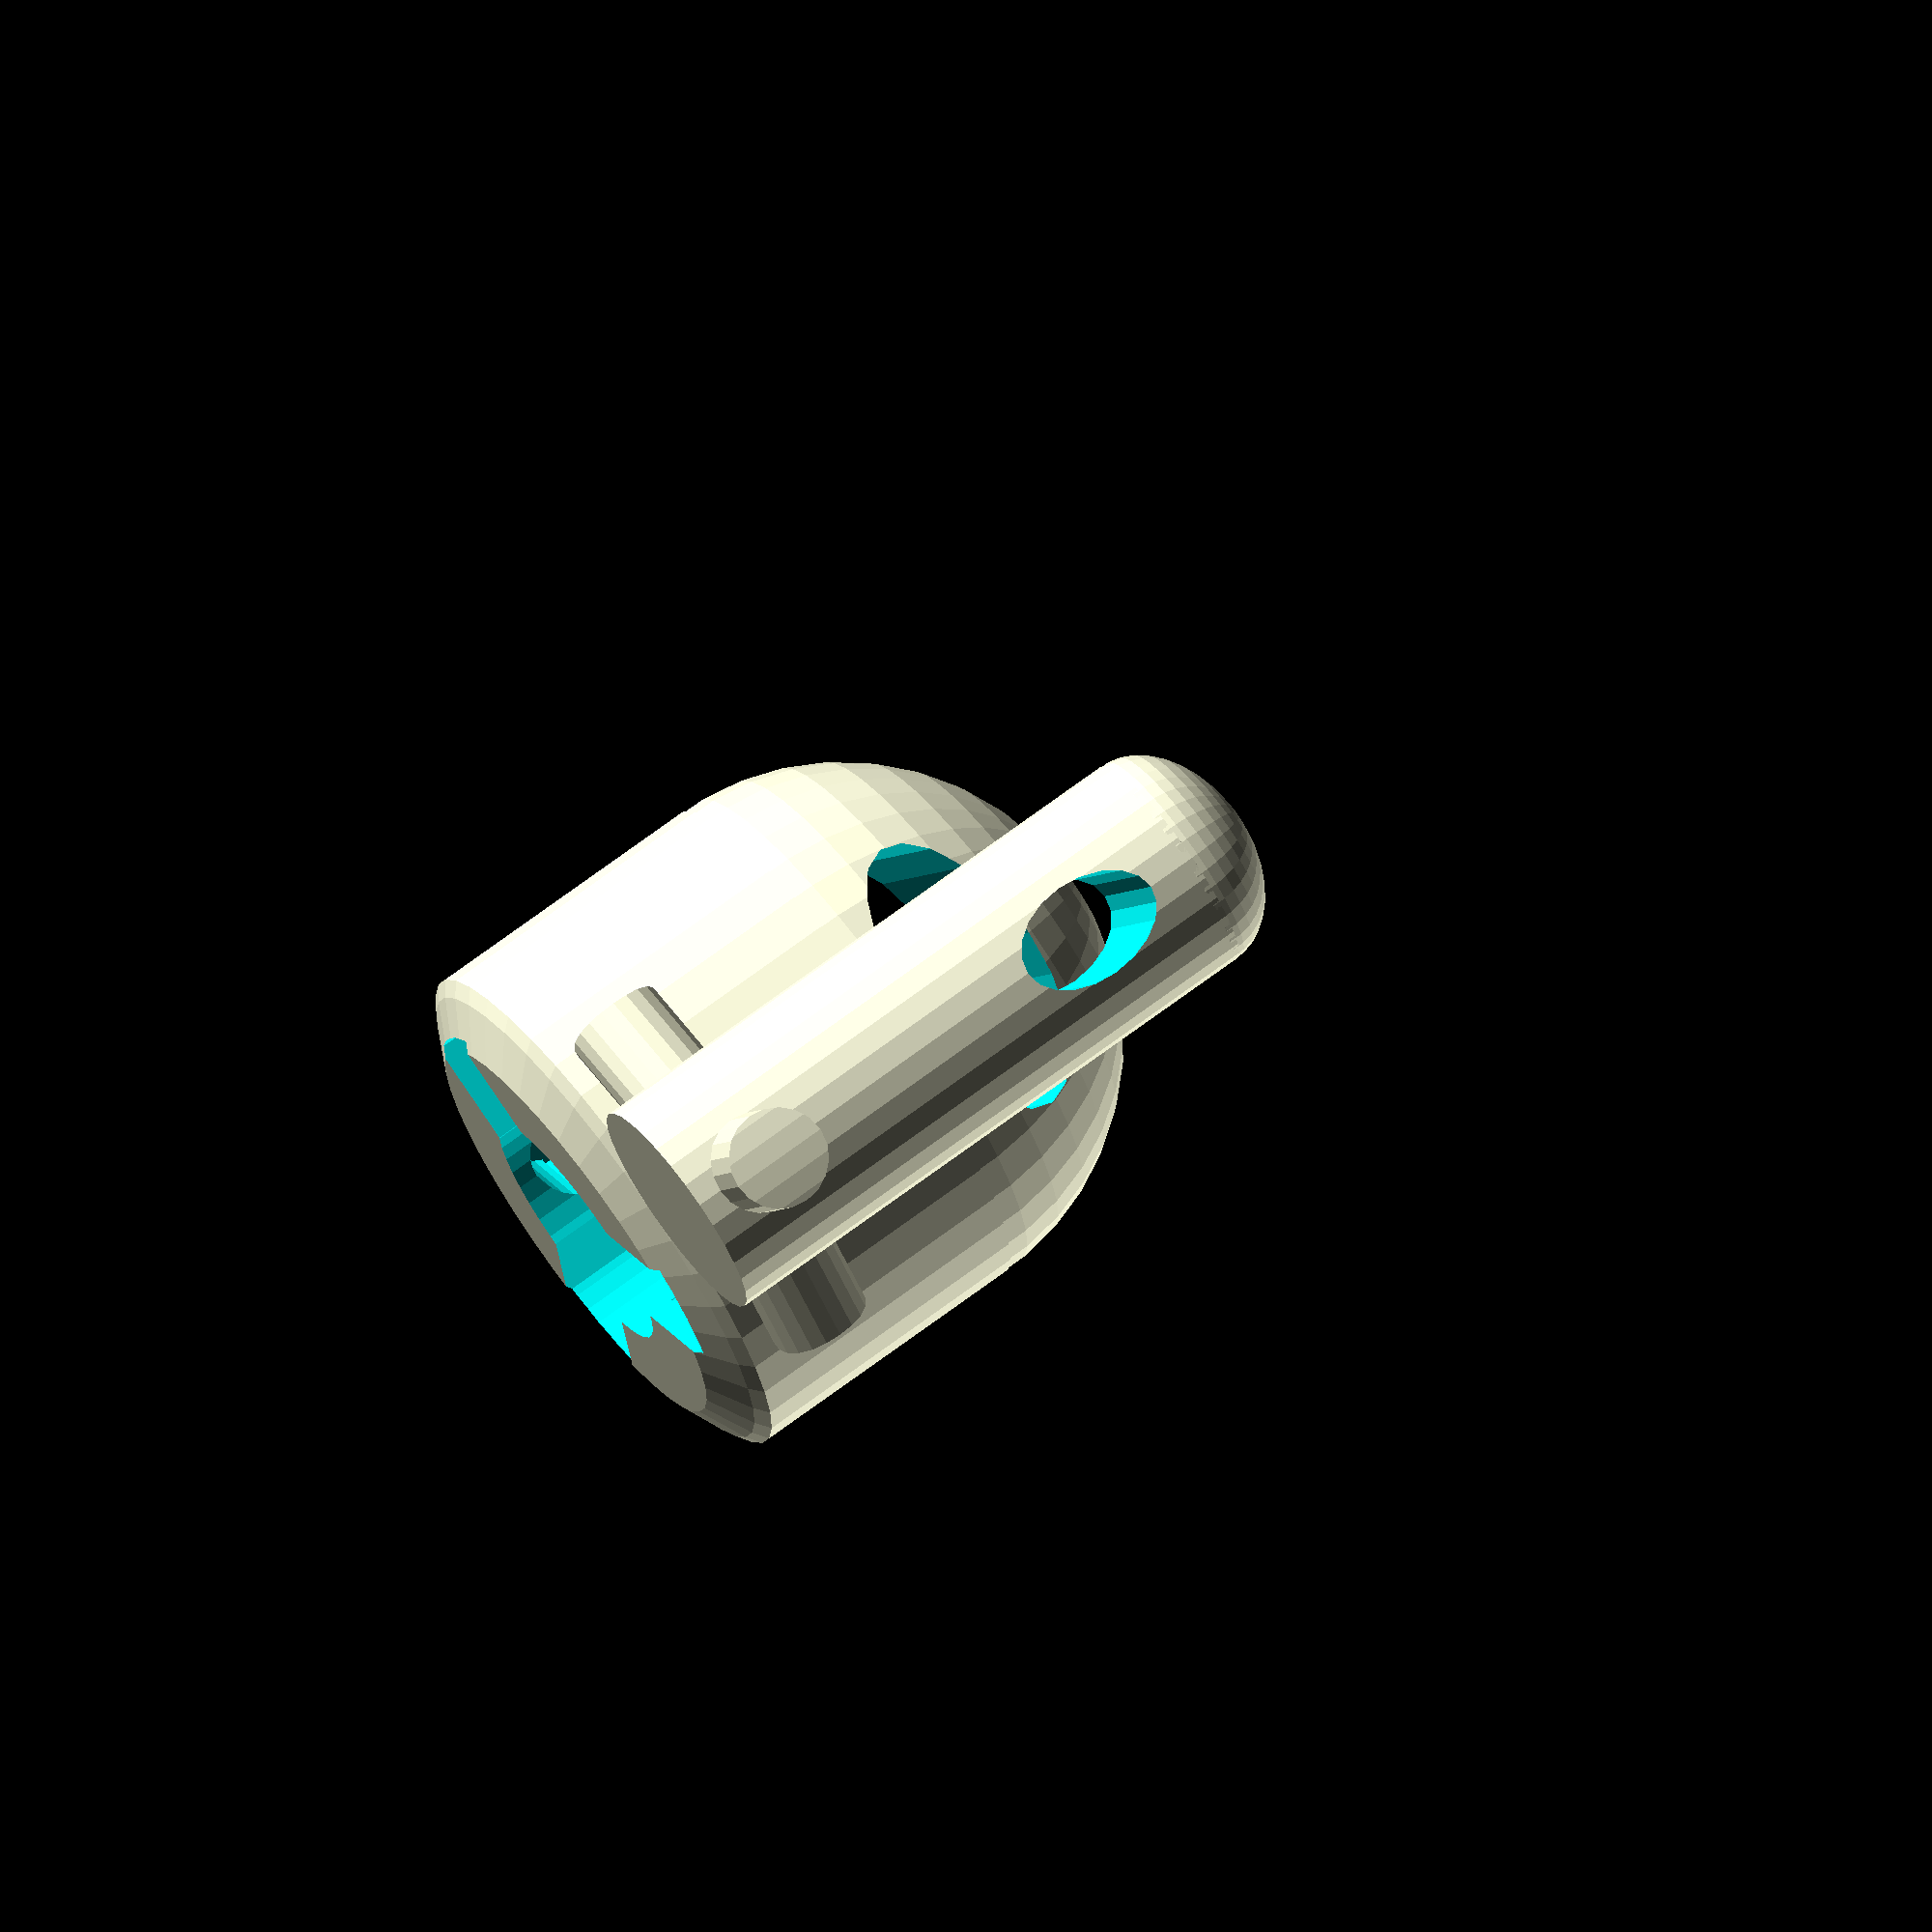
<openscad>
prong_length = 1.8;
prong_radius = 1;
center_radius = 2.3;

module torus(r1, r2) {
    rotate_extrude()
    translate(r2)
    circle(r1);
}

module male_coupler() {
    // Prongs
    intersection() {
        for (theta = [0:120:360])
        rotate(theta) {
            rotate([-90,0,90])
            cylinder(r=prong_radius, h=prong_length+center_radius, $fn=20);
        }

        translate([0,0,-prong_radius])
        cylinder(h=2*prong_radius, r=prong_length+center_radius, $fn=60);
    }

    // Clip
    difference() {
        translate([0,0,-1.5])
        union() {
            cylinder(r=center_radius, h=12, $fn=30);

            translate([0,0,12])
            scale([1,1,0.7])
            sphere(r=center_radius, $fn=40);
        }

        translate([0,0,8])
        rotate([0,90,0])
        scale([1.5,1,1])
        cylinder(r=1, h=10, center=true, $fn=20);

    }
}

module female_coupler() {
    sub_scale = 1.1; //
    catch_depth = 1;
    difference() {
        translate([0,0,-1.5])
        cylinder(r=1+sub_scale*(prong_length+center_radius), h=4*prong_radius+2.5, $fn=40);

        // Subtract out stem
        mirror([0,1,0])
        translate([0,0,-1])
        cylinder(r=sub_scale*center_radius, h=30, $fn=40);

        // Cut out prong entrance
        intersection() {
            for (theta = [0:120:360])
            rotate(theta)
            translate([-2.2*prong_radius/2, 0, 0])
            cube([2.2*prong_radius, sub_scale*(prong_length+center_radius), 10]);

            cylinder(h=10, r=sub_scale*(prong_length+center_radius), $fn=80);
        }

        // Catches
        translate([0,0,2.5*prong_radius])
        for (theta = [0:120:360])
        rotate(theta) {
            translate([0,0,1])
            rotate([90,0,0])
            cylinder(r=1.1*prong_radius, h=center_radius+prong_length, $fn=30);

            mirror([0,-1,0])
            translate([0, (center_radius+prong_length)/2, -prong_radius/2])
            cube([1.1*2*prong_radius, center_radius+prong_length, 4], center=true);
        }

        // Cut out passage for prongs
        difference() {
            cylinder(h=2.5*prong_radius, r=sub_scale*(prong_length+center_radius), $fn=80);

            // Stops
            for (theta = [-20:120:360])
            rotate(theta) {
                translate()
                cube([2, sub_scale*(center_radius+prong_length), 2.5*prong_radius]);
            }
        }
    }
}

module female_coupler_with_clip() {
    intersection() {
        female_coupler();
        translate([0,0,-4]) sphere(r=10, $fn=40);
    }

    // Clip
    translate([0,0,-1.5])
    mirror([0,0,-1])
    difference() {
        sphere(r=5.5, h=5, $fn=40);

        translate([0,0,-10])
        cube([20,20,20], center=true);

        translate([0,0,2])
        rotate([0,90,0])
        scale([1,2,1])
        cylinder(r=3/2, h=20, center=true, $fn=20);
    }
}

module plate() {
    translate([0,0,1.5]) male_coupler();

    translate([10,0,5])
    rotate([0,180,0]) female_coupler_with_clip();
}

// Fit test
//translate([0,0,-1]) female_coupler();
//rotate(30) male_coupler();

// Print plate
scale(2.0) plate();

// 1 inch reference object for scale
//translate([10, 10, 0]) cube([25.4, 25.4, 25.4]);
</openscad>
<views>
elev=288.1 azim=70.7 roll=233.4 proj=o view=wireframe
</views>
